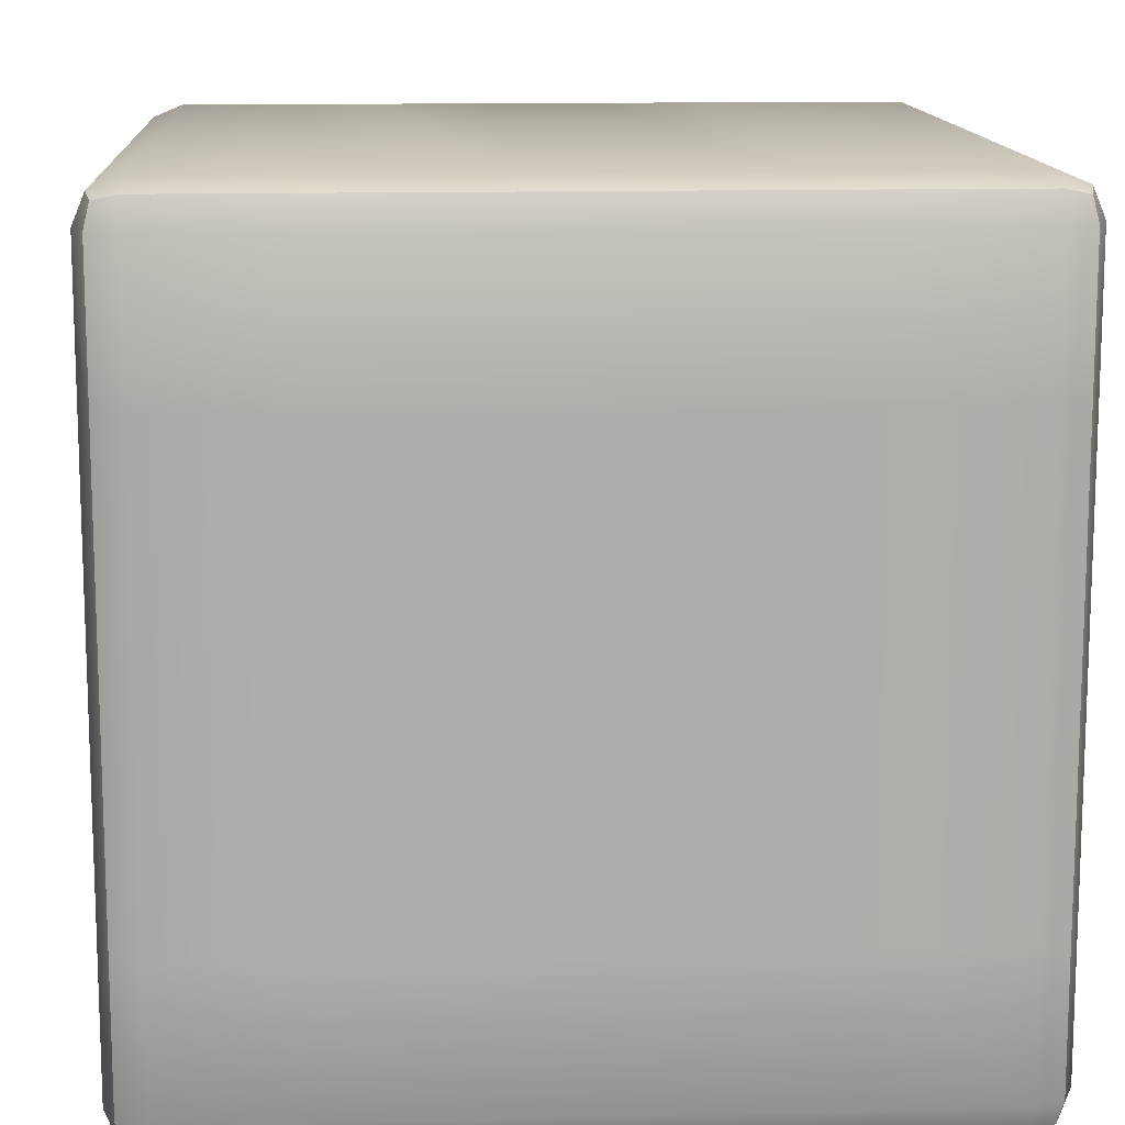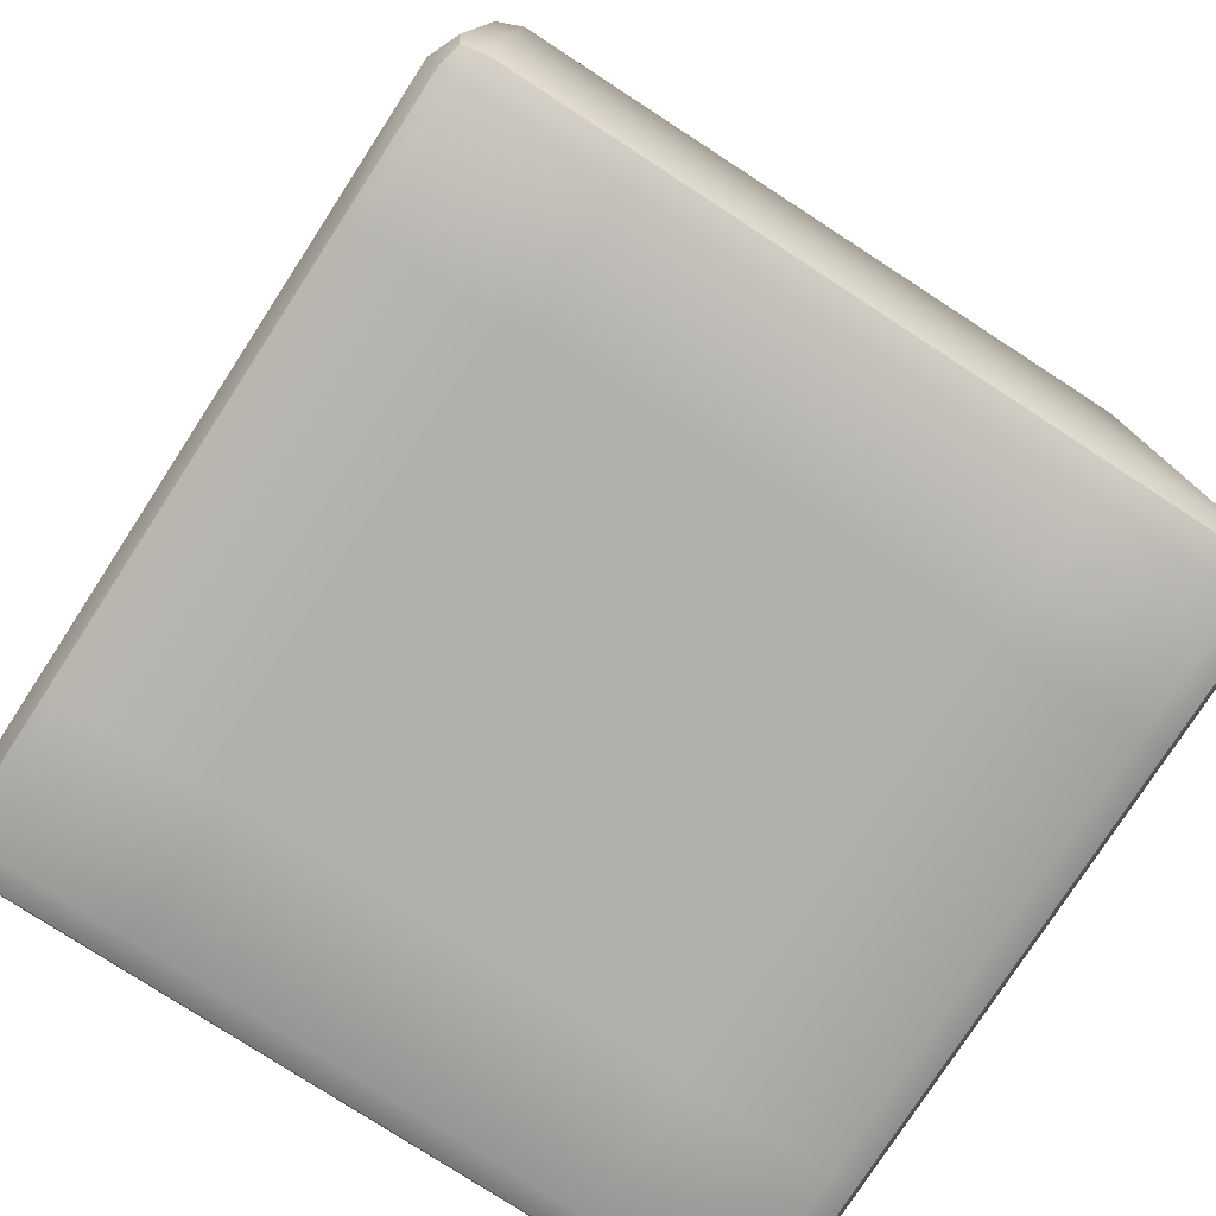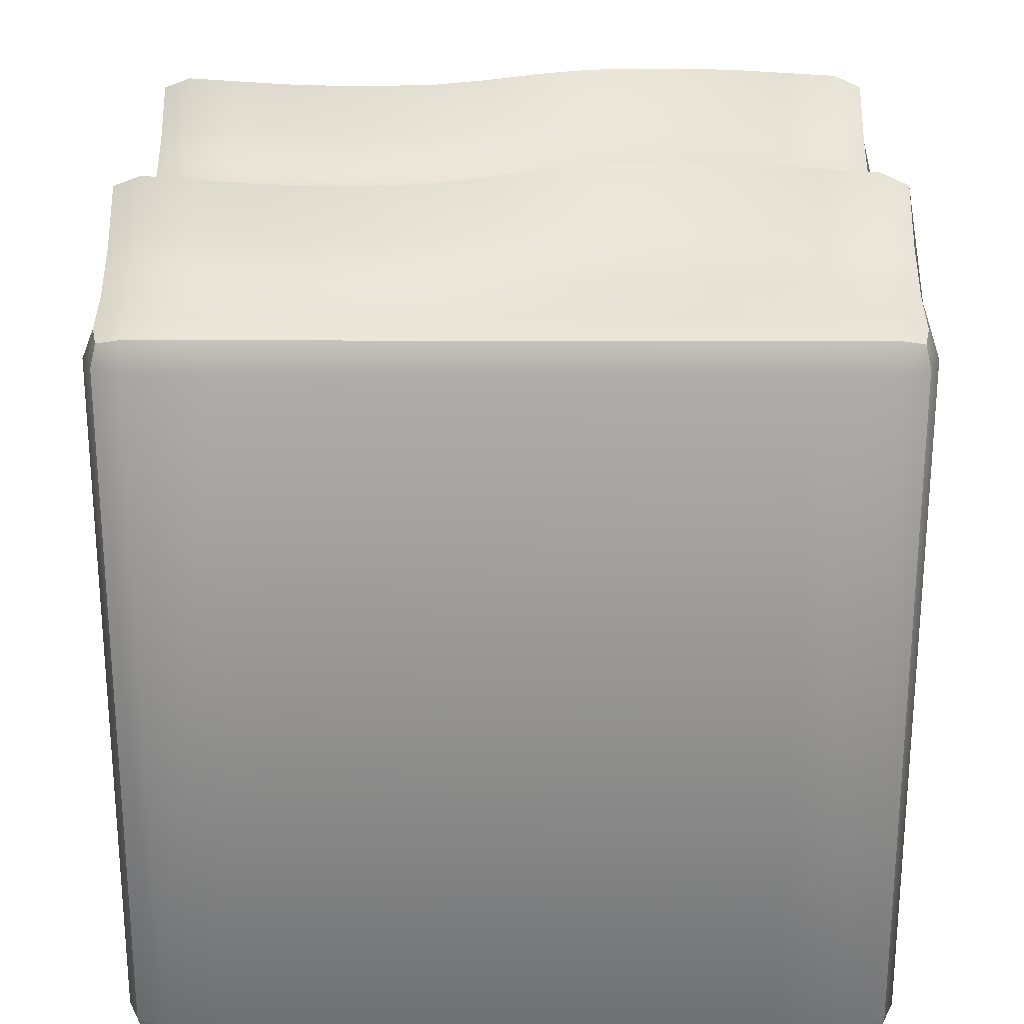
<metadata>
{"format":"obj","ext":"obj","renderer":"f3d","projection":"perspective","resolution":1024,"background":"white","views":[{"elev":12.9,"azim":-3.4,"up":"+Z"},{"elev":-78.0,"azim":-123.0,"up":"+Y"},{"elev":23.8,"azim":90.2,"up":"+Y"}]}
</metadata>
<code>
o water
v -0.9 -1 0.9
v -0.9 -0.9 1
v -1 -0.9 0.9
v -0.9 -0.9707 0.9707
v -0.9577 -0.9577 0.9577
v -0.9707 -0.9 0.9707
v -0.9707 -0.9707 0.9
v -0.9 0.9 1
v -0.9 1.003 0.9
v -1 0.9 0.9
v -0.9 0.9734 0.9707
v -0.9577 0.9577 0.9577
v -0.9707 0.9707 0.9
v -0.9707 0.9 0.9707
v -0.9 -1 -0.9
v -1 -0.9 -0.9
v -0.9 -0.9 -1
v -0.9707 -0.9707 -0.9
v -0.9577 -0.9577 -0.9577
v -0.9707 -0.9 -0.9707
v -0.9 -0.9707 -0.9707
v -0.9 1.003 -0.9
v -0.9 0.9 -1
v -1 0.9 -0.9
v -0.9 0.9734 -0.9707
v -0.9577 0.9577 -0.9577
v -0.9707 0.9 -0.9707
v -0.9707 0.9707 -0.9
v 0.9 -1 0.9
v 1 -0.9 0.9
v 0.9 -0.9 1
v 0.9707 -0.9707 0.9
v 0.9577 -0.9577 0.9577
v 0.9707 -0.9 0.9707
v 0.9 -0.9707 0.9707
v 0.9 1.003 0.9
v 0.9 0.9 1
v 1 0.9 0.9
v 0.9 0.9734 0.9707
v 0.9577 0.9577 0.9577
v 0.9707 0.9 0.9707
v 0.9707 0.9707 0.9
v 0.9 -1 -0.9
v 0.9 -0.9 -1
v 1 -0.9 -0.9
v 0.9 -0.9707 -0.9707
v 0.9577 -0.9577 -0.9577
v 0.9707 -0.9 -0.9707
v 0.9707 -0.9707 -0.9
v 0.9 1.003 -0.9
v 1 0.9 -0.9
v 0.9 0.9 -1
v 0.9707 0.9707 -0.9
v 0.9577 0.9577 -0.9577
v 0.9707 0.9 -0.9707
v 0.9 0.9734 -0.9707
v -0.7624 1.037 -0.9
v -0.6333 1.111 -0.9
v -0.5019 1.225 -0.9
v -0.3564 1.111 -0.9
v -0.2086 1.037 -0.9
v -0.06923 1.003 -0.9
v 0.06923 1.003 -0.9
v 0.2068 1.037 -0.9
v 0.3359 1.111 -0.9
v 0.4674 1.225 -0.9
v 0.6128 1.111 -0.9
v 0.7607 1.037 -0.9
v 0.7615 1.008 -0.9707
v 0.6217 1.082 -0.9707
v 0.4795 1.196 -0.9707
v 0.3448 1.082 -0.9707
v 0.2077 1.008 -0.9707
v 0.06923 0.9734 -0.9707
v -0.06923 0.9734 -0.9707
v -0.2077 1.008 -0.9707
v -0.3475 1.082 -0.9707
v -0.4898 1.196 -0.9707
v -0.6245 1.082 -0.9707
v -0.7615 1.008 -0.9707
v 0.6923 0.9 -1
v 0.4154 0.9 -1
v 0.1385 0.9 -1
v -0.1385 0.9 -1
v -0.4154 0.9 -1
v -0.6923 0.9 -1
v 0.7624 1.037 0.9
v 0.6333 1.111 0.9
v 0.5019 1.225 0.9
v 0.3564 1.111 0.9
v 0.2086 1.037 0.9
v 0.06923 1.003 0.9
v -0.06923 1.003 0.9
v -0.2068 1.037 0.9
v -0.3359 1.111 0.9
v -0.4674 1.225 0.9
v -0.6128 1.111 0.9
v -0.7607 1.037 0.9
v -0.7615 1.008 0.9707
v -0.6217 1.082 0.9707
v -0.4795 1.196 0.9707
v -0.3448 1.082 0.9707
v -0.2077 1.008 0.9707
v -0.06923 0.9734 0.9707
v 0.06923 0.9734 0.9707
v 0.2077 1.008 0.9707
v 0.3475 1.082 0.9707
v 0.4898 1.196 0.9707
v 0.6245 1.082 0.9707
v 0.7615 1.008 0.9707
v -0.6923 0.9 1
v -0.4154 0.9 1
v -0.1385 0.9 1
v 0.1385 0.9 1
v 0.4154 0.9 1
v 0.6923 0.9 1
v -0.8997 1.003 0.7615
v -0.8954 1.003 0.6231
v -0.8927 1.003 0.4846
v -0.8927 1.003 0.3462
v -0.8954 1.003 0.2077
v -0.8997 1.003 0.06923
v -0.9003 1.003 -0.06923
v -0.9046 1.003 -0.2077
v -0.9073 1.003 -0.3462
v -0.9073 1.003 -0.4846
v -0.9046 1.003 -0.6231
v -0.9003 1.003 -0.7615
v -0.9707 0.9707 -0.7615
v -0.9707 0.9707 -0.6231
v -0.9709 0.9707 -0.4846
v -0.9709 0.9707 -0.3462
v -0.9707 0.9707 -0.2077
v -0.9707 0.9707 -0.06923
v -0.9707 0.9707 0.06923
v -0.9707 0.9707 0.2077
v -0.9705 0.9707 0.3462
v -0.9705 0.9707 0.4846
v -0.9707 0.9707 0.6231
v -0.9707 0.9707 0.7615
v -1 0.9 -0.6923
v -1 0.9 -0.4154
v -1 0.9 -0.1385
v -1 0.9 0.1385
v -1 0.9 0.4154
v -1 0.9 0.6923
v 0.8997 1.003 -0.7615
v 0.8954 1.003 -0.6231
v 0.8927 1.003 -0.4846
v 0.8927 1.003 -0.3462
v 0.8954 1.003 -0.2077
v 0.8997 1.003 -0.06923
v 0.9003 1.003 0.06923
v 0.9046 1.003 0.2077
v 0.9073 1.003 0.3462
v 0.9073 1.003 0.4846
v 0.9046 1.003 0.6231
v 0.9003 1.003 0.7615
v 0.9707 0.9707 0.7615
v 0.9707 0.9707 0.6231
v 0.9709 0.9707 0.4846
v 0.9709 0.9707 0.3462
v 0.9707 0.9707 0.2077
v 0.9707 0.9707 0.06923
v 0.9707 0.9707 -0.06923
v 0.9707 0.9707 -0.2077
v 0.9705 0.9707 -0.3462
v 0.9705 0.9707 -0.4846
v 0.9707 0.9707 -0.6231
v 0.9707 0.9707 -0.7615
v 1 0.9 0.6923
v 1 0.9 0.4154
v 1 0.9 0.1385
v 1 0.9 -0.1385
v 1 0.9 -0.4154
v 1 0.9 -0.6923
v 0.748 1.037 -0.7615
v 0.7322 1.037 -0.6231
v 0.7253 1.037 -0.4846
v 0.7253 1.037 -0.3462
v 0.7322 1.037 -0.2077
v 0.7493 1.037 -0.06923
v 0.7743 1.037 0.06923
v 0.7909 1.037 0.2077
v 0.7978 1.037 0.3462
v 0.7978 1.037 0.4846
v 0.7909 1.037 0.6231
v 0.775 1.037 0.7615
v 0.5856 1.111 -0.7615
v 0.5584 1.111 -0.6231
v 0.5469 1.111 -0.4846
v 0.5469 1.111 -0.3462
v 0.5584 1.111 -0.2077
v 0.5976 1.111 -0.06923
v 0.6514 1.111 0.06923
v 0.6877 1.111 0.2077
v 0.6992 1.111 0.3462
v 0.6992 1.111 0.4846
v 0.6877 1.111 0.6231
v 0.6605 1.111 0.7615
v 0.4332 1.225 -0.7615
v 0.3997 1.225 -0.6231
v 0.3846 1.225 -0.4846
v 0.3846 1.225 -0.3462
v 0.3997 1.225 -0.2077
v 0.4498 1.225 -0.06923
v 0.5186 1.225 0.06923
v 0.5694 1.225 0.2077
v 0.5846 1.225 0.3462
v 0.5846 1.225 0.4846
v 0.5695 1.225 0.6231
v 0.536 1.225 0.7615
v 0.3087 1.111 -0.7615
v 0.2815 1.111 -0.6231
v 0.27 1.111 -0.4846
v 0.27 1.111 -0.3462
v 0.2815 1.111 -0.2077
v 0.3169 1.111 -0.06923
v 0.3722 1.111 0.06923
v 0.4108 1.111 0.2077
v 0.4223 1.111 0.3462
v 0.4223 1.111 0.4846
v 0.4108 1.111 0.6231
v 0.3836 1.111 0.7615
v 0.1942 1.037 -0.7615
v 0.1784 1.037 -0.6231
v 0.1715 1.037 -0.4846
v 0.1715 1.037 -0.3462
v 0.1784 1.037 -0.2077
v 0.1947 1.037 -0.06923
v 0.2202 1.037 0.06923
v 0.237 1.037 0.2077
v 0.2439 1.037 0.3462
v 0.2439 1.037 0.4846
v 0.237 1.037 0.6231
v 0.2212 1.037 0.7615
v 0.06893 1.003 -0.7615
v 0.0646 1.003 -0.6231
v 0.06193 1.003 -0.4846
v 0.06193 1.003 -0.3462
v 0.0646 1.003 -0.2077
v 0.06893 1.003 -0.06923
v 0.06953 1.003 0.06923
v 0.07386 1.003 0.2077
v 0.07653 1.003 0.3462
v 0.07653 1.003 0.4846
v 0.07386 1.003 0.6231
v 0.06953 1.003 0.7615
v -0.06953 1.003 -0.7615
v -0.07386 1.003 -0.6231
v -0.07653 1.003 -0.4846
v -0.07653 1.003 -0.3462
v -0.07386 1.003 -0.2077
v -0.06953 1.003 -0.06923
v -0.06893 1.003 0.06923
v -0.0646 1.003 0.2077
v -0.06193 1.003 0.3462
v -0.06193 1.003 0.4846
v -0.0646 1.003 0.6231
v -0.06893 1.003 0.7615
v -0.2212 1.037 -0.7615
v -0.237 1.037 -0.6231
v -0.2439 1.037 -0.4846
v -0.2439 1.037 -0.3462
v -0.237 1.037 -0.2077
v -0.2199 1.037 -0.06923
v -0.195 1.037 0.06923
v -0.1784 1.037 0.2077
v -0.1715 1.037 0.3462
v -0.1715 1.037 0.4846
v -0.1784 1.037 0.6231
v -0.1942 1.037 0.7615
v -0.3836 1.111 -0.7615
v -0.4108 1.111 -0.6231
v -0.4223 1.111 -0.4846
v -0.4223 1.111 -0.3462
v -0.4108 1.111 -0.2077
v -0.3716 1.111 -0.06923
v -0.3179 1.111 0.06923
v -0.2815 1.111 0.2077
v -0.27 1.111 0.3462
v -0.27 1.111 0.4846
v -0.2815 1.111 0.6231
v -0.3087 1.111 0.7615
v -0.536 1.225 -0.7615
v -0.5695 1.225 -0.6231
v -0.5846 1.225 -0.4846
v -0.5846 1.225 -0.3462
v -0.5695 1.225 -0.2077
v -0.5194 1.225 -0.06923
v -0.4506 1.225 0.06923
v -0.3998 1.225 0.2077
v -0.3846 1.225 0.3462
v -0.3846 1.225 0.4846
v -0.3997 1.225 0.6231
v -0.4332 1.225 0.7615
v -0.6605 1.111 -0.7615
v -0.6877 1.111 -0.6231
v -0.6992 1.111 -0.4846
v -0.6992 1.111 -0.3462
v -0.6877 1.111 -0.2077
v -0.6524 1.111 -0.06923
v -0.597 1.111 0.06923
v -0.5584 1.111 0.2077
v -0.5469 1.111 0.3462
v -0.5469 1.111 0.4846
v -0.5584 1.111 0.6231
v -0.5856 1.111 0.7615
v -0.775 1.037 -0.7615
v -0.7909 1.037 -0.6231
v -0.7978 1.037 -0.4846
v -0.7978 1.037 -0.3462
v -0.7909 1.037 -0.2077
v -0.7745 1.037 -0.06923
v -0.749 1.037 0.06923
v -0.7322 1.037 0.2077
v -0.7253 1.037 0.3462
v -0.7253 1.037 0.4846
v -0.7322 1.037 0.6231
v -0.748 1.037 0.7615
v -0.5538 -0.9707 -0.9707
v -0.6923 -0.9 -1
v -0.5538 -0.9707 0.9707
v -0.6923 -0.9 1
v -0.4154 -0.9 -1
v -0.4154 -0.9 1
v -0 -0.9707 -0.9707
v -0.1385 -0.9 -1
v 0 -0.9707 0.9707
v -0.1385 -0.9 1
v 0.1385 -0.9 -1
v 0.1385 -0.9 1
v 0.5538 -0.9707 -0.9707
v 0.4154 -0.9 -1
v 0.5538 -0.9707 0.9707
v 0.4154 -0.9 1
v 0.6923 -0.9 -1
v 0.6923 -0.9 1
v -0.9707 -0.9707 0.5538
v -1 -0.9 0.6923
v 0.9707 -0.9707 0.5538
v 1 -0.9 0.6923
v -1 -0.9 0.4154
v 1 -0.9 0.4154
v -0.9707 -0.9707 -0
v -1 -0.9 0.1385
v 0.9707 -0.9707 -0
v 1 -0.9 0.1385
v 0.9 -1 0.5538
v -1 -0.9 -0.1385
v 1 -0.9 -0.1385
v -0.9707 -0.9707 -0.5538
v -1 -0.9 -0.4154
v 0.9707 -0.9707 -0.5538
v 1 -0.9 -0.4154
v -0.9 -1 0.5538
v -1 -0.9 -0.6923
v 1 -0.9 -0.6923
v -0.9 -1 -0
v 0.9 -1 -0
v -0.9 -1 -0.5538
v 0.9 -1 -0.5538
v 0.5538 -1 0.5538
v 0.5538 -1 -0.9
v 0.5538 -1 0.9
v 0.5538 -1 -0
v 0.5538 -1 -0.5538
v 0 -1 -0.9
v -0 -1 0.9
v 0 -1 0.5538
v 0 -1 -0
v 0 -1 -0.5538
v -0.5538 -1 -0.9
v -0.5538 -1 0.9
v -0.5538 -1 0.5538
v -0.5538 -1 -0
v -0.5538 -1 -0.5538
f 82 81 337 334
f 172 171 342 344
f 320 117 9 98
f 175 355 358 176
f 115 336 338 116
f 1 4 5 7
f 2 6 5 4
f 3 7 5 6
f 8 11 12 14
f 9 13 12 11
f 10 14 12 13
f 15 18 19 21
f 16 20 19 18
f 17 21 19 20
f 22 25 26 28
f 23 27 26 25
f 24 28 26 27
f 29 32 33 35
f 30 34 33 32
f 31 35 33 34
f 36 39 40 42
f 37 41 40 39
f 38 42 40 41
f 43 46 47 49
f 44 48 47 46
f 45 49 47 48
f 50 53 54 56
f 51 55 54 53
f 52 56 54 55
f 145 343 340 146
f 349 360 347 341
f 2 8 14 6
f 6 14 10 3
f 128 22 28 129
f 129 28 24 141
f 23 17 20 27
f 27 20 16 24
f 85 325 322 86
f 68 50 56 69
f 69 56 52 81
f 51 45 48 55
f 55 48 44 52
f 18 352 357 16
f 29 365 363 349
f 158 36 42 159
f 159 42 38 171
f 37 31 34 41
f 41 34 30 38
f 46 333 337 44
f 98 9 11 99
f 99 11 8 111
f 4 323 324 2
f 39 110 116 37
f 110 109 116
f 109 108 115 116
f 108 107 115
f 107 106 114 115
f 106 105 114
f 105 104 113 114
f 104 103 113
f 103 102 112 113
f 102 101 112
f 101 100 111 112
f 100 99 111
f 36 87 110 39
f 87 88 109 110
f 88 89 108 109
f 89 90 107 108
f 90 91 106 107
f 91 92 105 106
f 92 93 104 105
f 93 94 103 104
f 94 95 102 103
f 95 96 101 102
f 96 97 100 101
f 97 98 99 100
f 323 326 324
f 329 330 326 323
f 329 332 330
f 335 336 332 329
f 335 338 336
f 372 371 376 377
f 25 80 86 23
f 80 79 86
f 79 78 85 86
f 78 77 85
f 77 76 84 85
f 76 75 84
f 75 74 83 84
f 74 73 83
f 73 72 82 83
f 72 71 82
f 71 70 81 82
f 70 69 81
f 22 57 80 25
f 57 58 79 80
f 58 59 78 79
f 59 60 77 78
f 60 61 76 77
f 61 62 75 76
f 62 63 74 75
f 63 64 73 74
f 64 65 72 73
f 65 66 71 72
f 66 67 70 71
f 67 68 69 70
f 333 334 337
f 327 331 334 333
f 327 328 331
f 321 325 328 327
f 321 322 325
f 374 1 356 375
f 1 374 323 4
f 116 338 31 37
f 84 328 325 85
f 83 331 328 84
f 82 334 331 83
f 44 337 81 52
f 158 188 87 36
f 188 200 88 87
f 200 212 89 88
f 212 224 90 89
f 224 236 91 90
f 236 248 92 91
f 248 260 93 92
f 260 272 94 93
f 272 284 95 94
f 284 296 96 95
f 296 308 97 96
f 308 320 98 97
f 114 332 336 115
f 32 341 342 30
f 113 330 332 114
f 112 326 330 113
f 111 324 326 112
f 2 324 111 8
f 58 57 309 297
f 297 309 310 298
f 298 310 311 299
f 299 311 312 300
f 300 312 313 301
f 301 313 314 302
f 302 314 315 303
f 303 315 316 304
f 304 316 317 305
f 305 317 318 306
f 306 318 319 307
f 307 319 320 308
f 59 58 297 285
f 285 297 298 286
f 286 298 299 287
f 287 299 300 288
f 288 300 301 289
f 289 301 302 290
f 290 302 303 291
f 291 303 304 292
f 292 304 305 293
f 293 305 306 294
f 294 306 307 295
f 295 307 308 296
f 60 59 285 273
f 273 285 286 274
f 274 286 287 275
f 275 287 288 276
f 276 288 289 277
f 277 289 290 278
f 278 290 291 279
f 279 291 292 280
f 280 292 293 281
f 281 293 294 282
f 282 294 295 283
f 283 295 296 284
f 61 60 273 261
f 261 273 274 262
f 262 274 275 263
f 263 275 276 264
f 264 276 277 265
f 265 277 278 266
f 266 278 279 267
f 267 279 280 268
f 268 280 281 269
f 269 281 282 270
f 270 282 283 271
f 271 283 284 272
f 62 61 261 249
f 249 261 262 250
f 250 262 263 251
f 251 263 264 252
f 252 264 265 253
f 253 265 266 254
f 254 266 267 255
f 255 267 268 256
f 256 268 269 257
f 257 269 270 258
f 258 270 271 259
f 259 271 272 260
f 63 62 249 237
f 237 249 250 238
f 238 250 251 239
f 239 251 252 240
f 240 252 253 241
f 241 253 254 242
f 242 254 255 243
f 243 255 256 244
f 244 256 257 245
f 245 257 258 246
f 246 258 259 247
f 247 259 260 248
f 64 63 237 225
f 225 237 238 226
f 226 238 239 227
f 227 239 240 228
f 228 240 241 229
f 229 241 242 230
f 230 242 243 231
f 231 243 244 232
f 232 244 245 233
f 233 245 246 234
f 234 246 247 235
f 235 247 248 236
f 65 64 225 213
f 213 225 226 214
f 214 226 227 215
f 215 227 228 216
f 216 228 229 217
f 217 229 230 218
f 218 230 231 219
f 219 231 232 220
f 220 232 233 221
f 221 233 234 222
f 222 234 235 223
f 223 235 236 224
f 66 65 213 201
f 201 213 214 202
f 202 214 215 203
f 203 215 216 204
f 204 216 217 205
f 205 217 218 206
f 206 218 219 207
f 207 219 220 208
f 208 220 221 209
f 209 221 222 210
f 210 222 223 211
f 211 223 224 212
f 67 66 201 189
f 189 201 202 190
f 190 202 203 191
f 191 203 204 192
f 192 204 205 193
f 193 205 206 194
f 194 206 207 195
f 195 207 208 196
f 196 208 209 197
f 197 209 210 198
f 198 210 211 199
f 199 211 212 200
f 68 67 189 177
f 177 189 190 178
f 178 190 191 179
f 179 191 192 180
f 180 192 193 181
f 181 193 194 182
f 182 194 195 183
f 183 195 196 184
f 184 196 197 185
f 185 197 198 186
f 186 198 199 187
f 187 199 200 188
f 50 68 177 147
f 147 177 178 148
f 148 178 179 149
f 149 179 180 150
f 150 180 181 151
f 151 181 182 152
f 152 182 183 153
f 153 183 184 154
f 154 184 185 155
f 155 185 186 156
f 156 186 187 157
f 157 187 188 158
f 374 369 329 323
f 349 363 366 360
f 361 359 345 352
f 356 339 345 359
f 53 170 176 51
f 170 169 176
f 169 168 175 176
f 168 167 175
f 167 166 174 175
f 166 165 174
f 165 164 173 174
f 164 163 173
f 163 162 172 173
f 162 161 172
f 161 160 171 172
f 160 159 171
f 50 147 170 53
f 147 148 169 170
f 148 149 168 169
f 149 150 167 168
f 150 151 166 167
f 151 152 165 166
f 152 153 164 165
f 153 154 163 164
f 154 155 162 163
f 155 156 161 162
f 156 157 160 161
f 157 158 159 160
f 341 344 342
f 347 348 344 341
f 347 351 348
f 354 355 351 347
f 354 358 355
f 373 377 361 15
f 369 365 335 329
f 13 140 146 10
f 140 139 146
f 139 138 145 146
f 138 137 145
f 137 136 144 145
f 136 135 144
f 135 134 143 144
f 134 133 143
f 133 132 142 143
f 132 131 142
f 131 130 141 142
f 130 129 141
f 9 117 140 13
f 117 118 139 140
f 118 119 138 139
f 119 120 137 138
f 120 121 136 137
f 121 122 135 136
f 122 123 134 135
f 123 124 133 134
f 124 125 132 133
f 125 126 131 132
f 126 127 130 131
f 127 128 129 130
f 352 353 357
f 345 350 353 352
f 345 346 350
f 339 343 346 345
f 339 340 343
f 366 363 370 371
f 349 341 32 29
f 144 346 343 145
f 143 350 346 144
f 142 353 350 143
f 141 357 353 142
f 16 357 141 24
f 176 358 45 51
f 57 22 128 309
f 309 128 127 310
f 310 127 126 311
f 311 126 125 312
f 312 125 124 313
f 313 124 123 314
f 314 123 122 315
f 315 122 121 316
f 316 121 120 317
f 317 120 119 318
f 318 119 118 319
f 319 118 117 320
f 174 351 355 175
f 173 348 351 174
f 146 340 3 10
f 172 344 348 173
f 30 342 171 38
f 321 21 17 322
f 29 35 335 365
f 43 364 333 46
f 43 49 354 362
f 335 35 31 338
f 86 322 17 23
f 369 374 375 370
f 339 7 3 340
f 354 49 45 358
f 365 369 370 363
f 377 373 368 372
f 360 366 367 362
f 367 366 371 372
f 367 364 43 362
f 372 368 364 367
f 15 21 321 373
f 364 368 327 333
f 370 375 376 371
f 377 376 359 361
f 376 375 356 359
f 368 373 321 327
f 15 361 352 18
f 360 362 354 347
f 1 7 339 356

</code>
